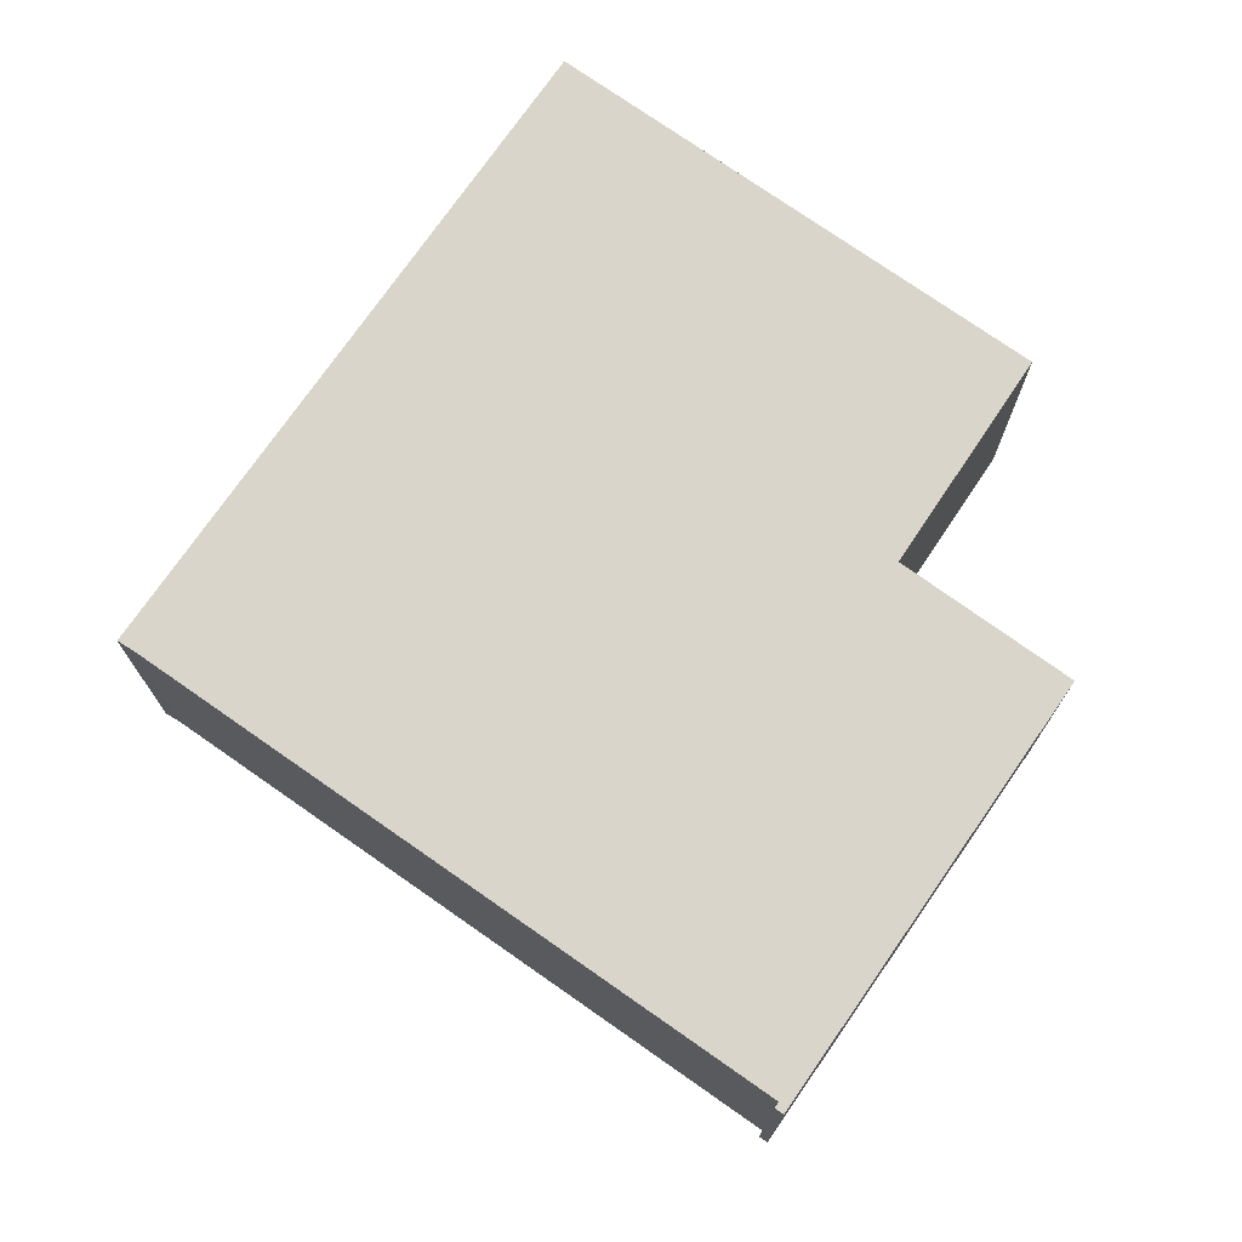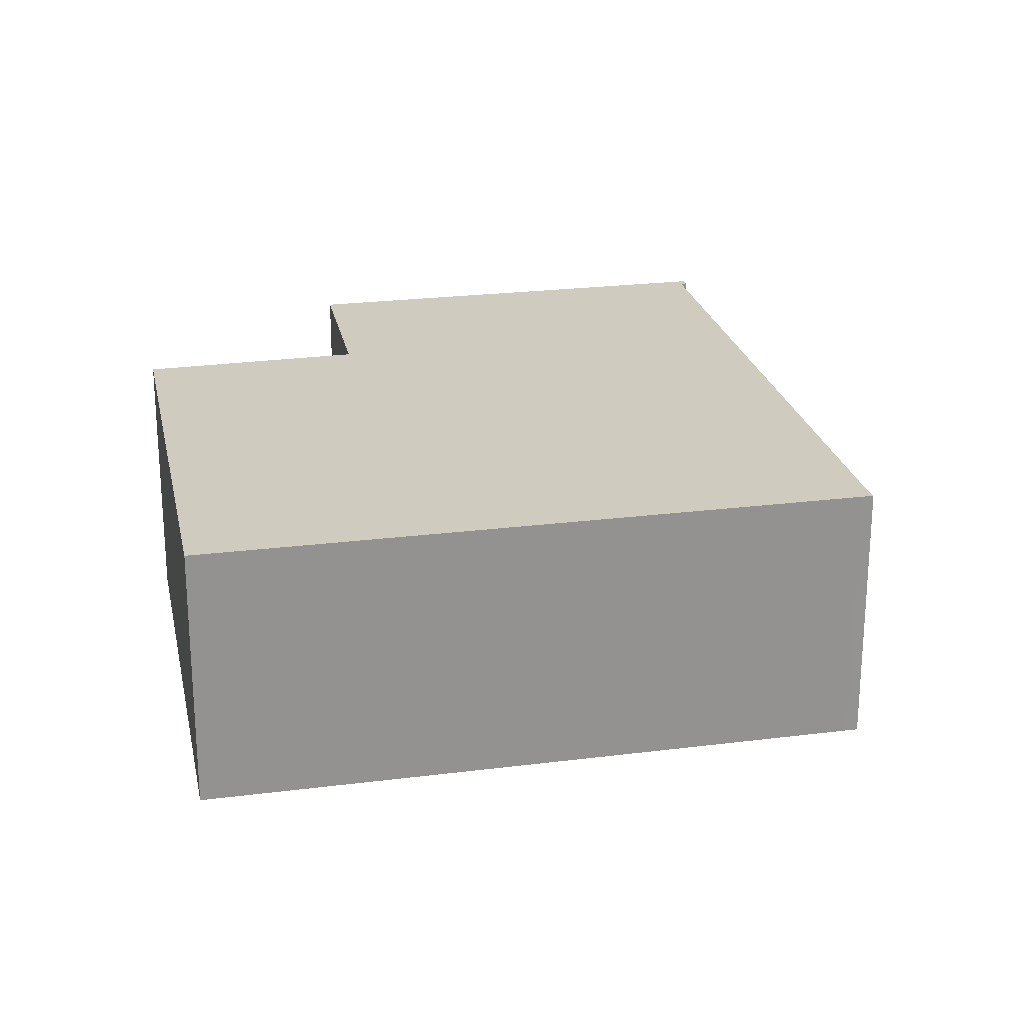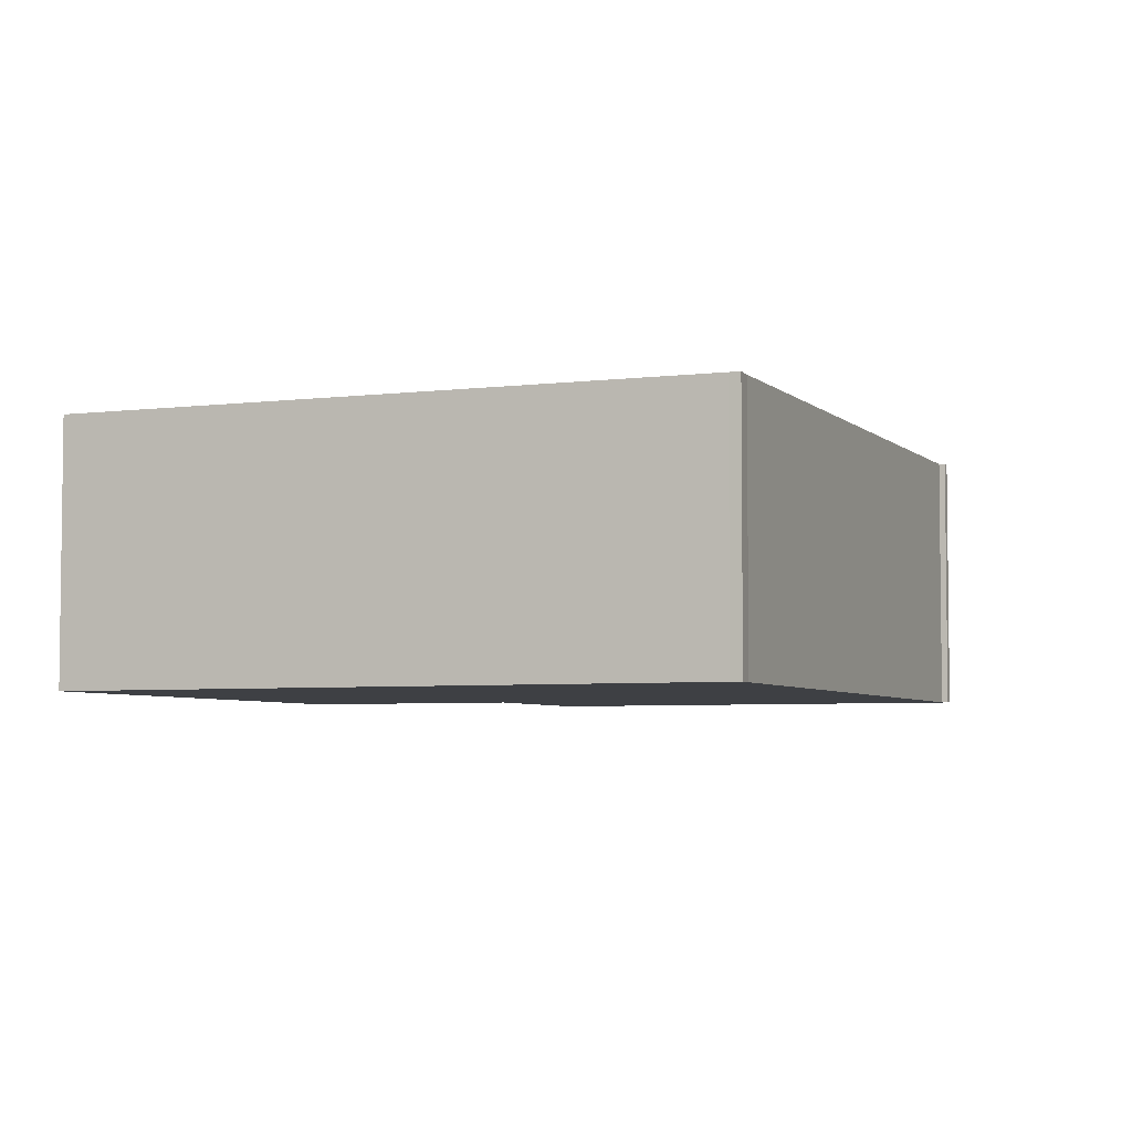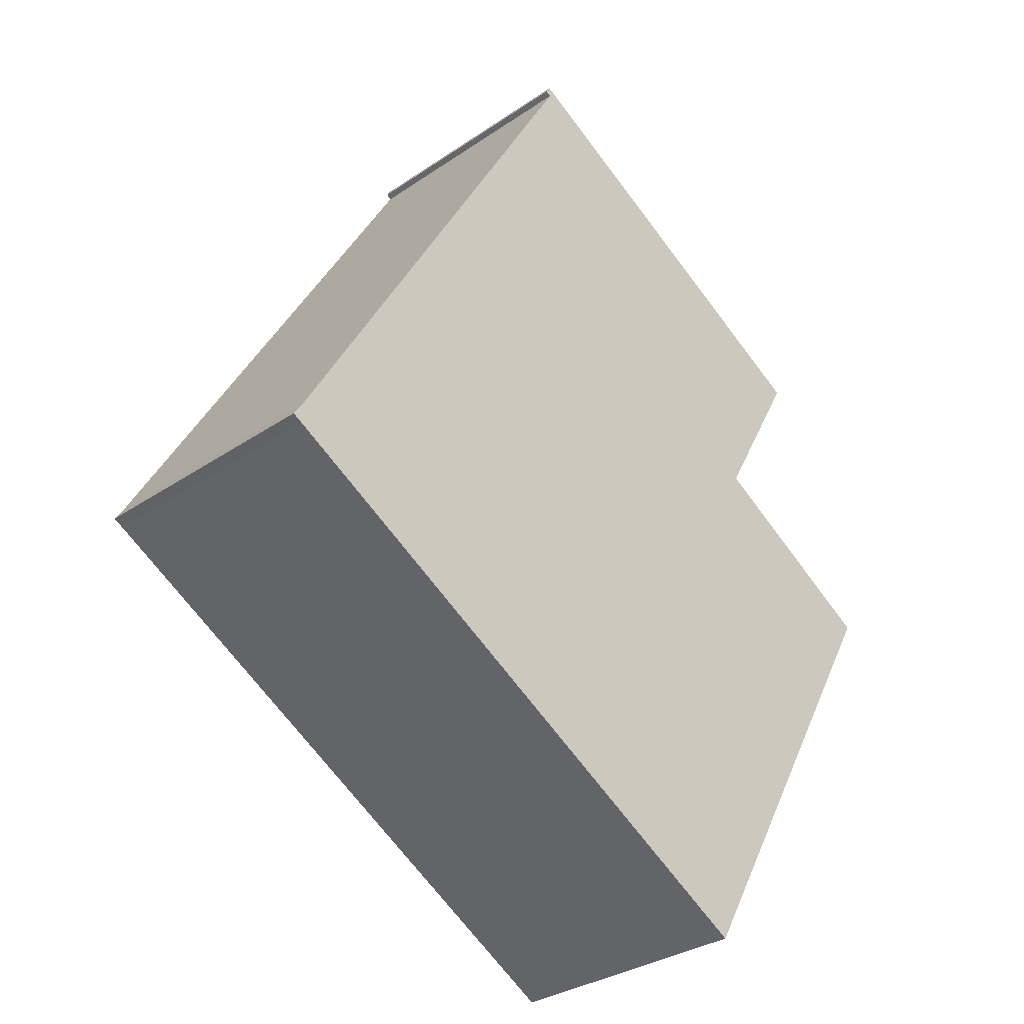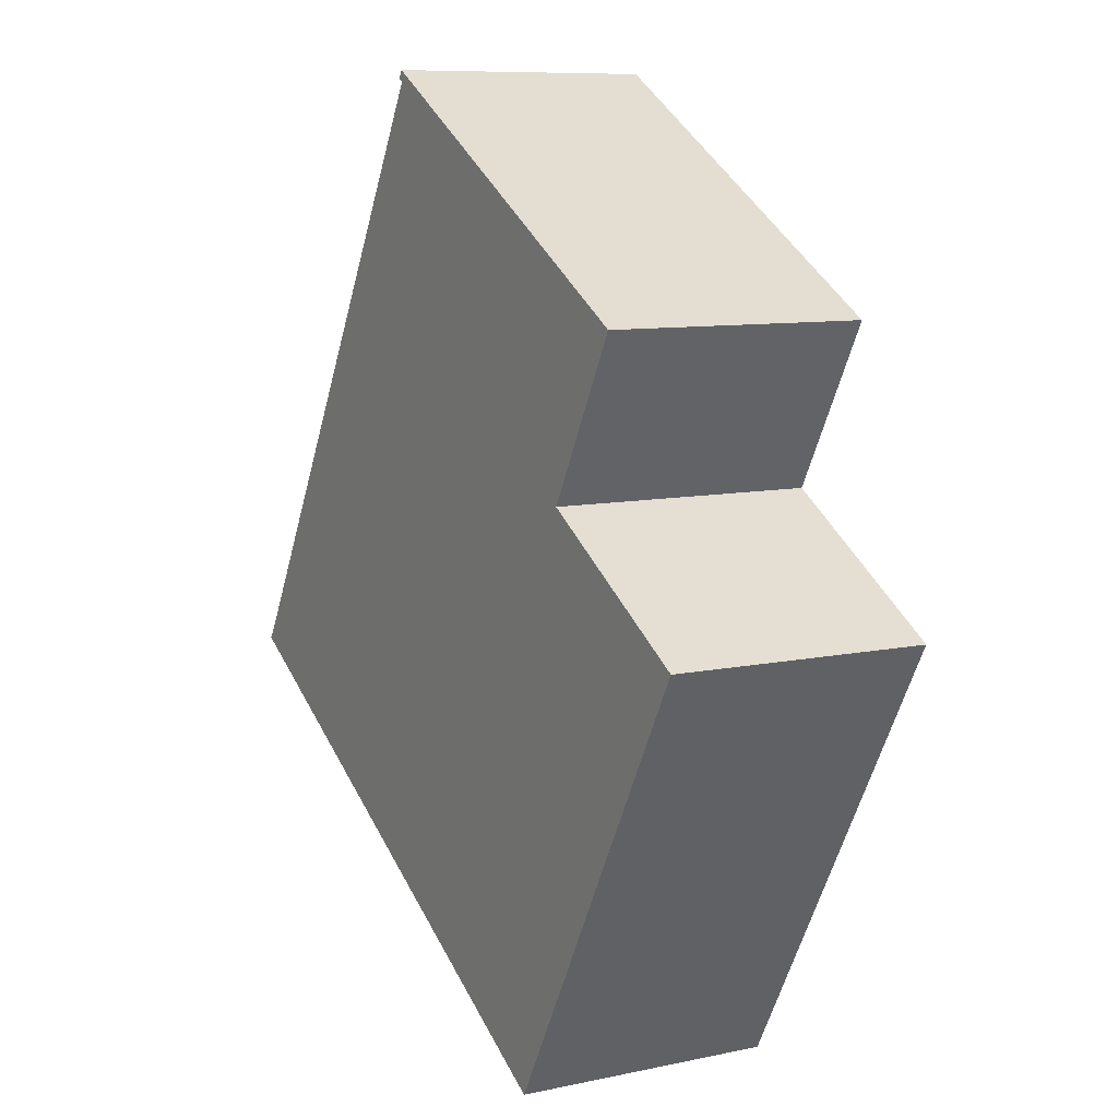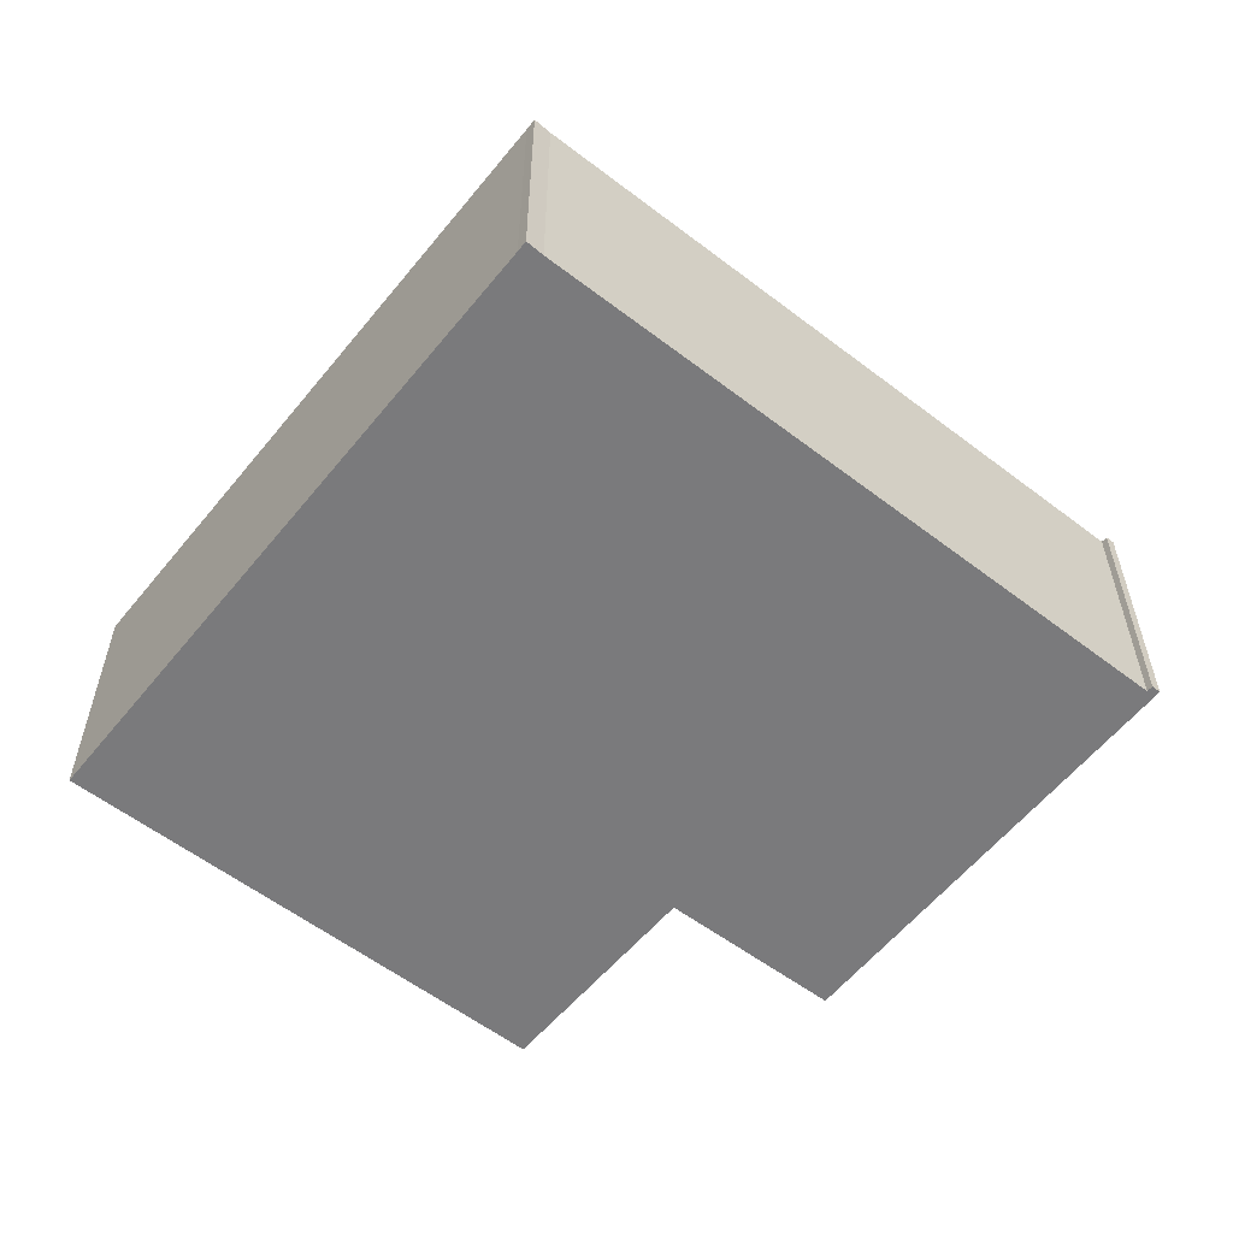
<metadata>
{"format":"obj","ext":"obj","renderer":"f3d","projection":"perspective","resolution":1024,"background":"white","views":[{"elev":74.2,"azim":-25.2,"up":"+Y"},{"elev":23.7,"azim":-162.0,"up":"+Y"},{"elev":-4.7,"azim":-127.7,"up":"+Y"},{"elev":-31.6,"azim":-45.9,"up":"+Z"},{"elev":9.1,"azim":60.5,"up":"+Z"},{"elev":-58.2,"azim":-98.6,"up":"+Y"}]}
</metadata>
<code>
v  6.987 3.138 -4.042
v  7.72 3.138 2.688
v  10.02 3.138 1.302
v  4.117 3.138 7.306
v  8.786 3.138 4.61
v  4.126 3.138 7.171
v  0.12 3.138 -0.067
v  0.121 3.138 0.186
v  0 3.138 1.921e-16
v  4.06 3.138 7.211
v  4.06 -4.415e-16 7.211
v  4.117 -4.474e-16 7.306
v  0 0 0
v  0.121 -1.139e-17 0.186
v  4.126 -4.391e-16 7.171
v  8.786 -2.823e-16 4.61
v  7.72 -1.646e-16 2.688
v  10.02 -7.972e-17 1.302
v  6.987 2.475e-16 -4.042
v  0.12 4.103e-18 -0.067
g defaultobject
f 1 2 3
f 2 4 5
f 4 2 1
f 4 1 6
f 6 1 7
f 6 7 8
f 8 7 9
f 10 4 6
f 11 4 10
f 4 11 12
f 13 8 9
f 8 13 14
f 14 6 8
f 6 14 15
f 12 5 4
f 5 12 16
f 17 3 2
f 3 17 18
f 16 2 5
f 2 16 17
f 18 1 3
f 1 18 19
f 19 7 1
f 7 19 20
f 7 20 9
f 9 20 13
f 15 10 6
f 10 15 11
f 18 20 19
f 20 18 17
f 20 17 16
f 20 16 15
f 15 16 12
f 20 15 14
f 20 14 13
f 15 12 11

</code>
